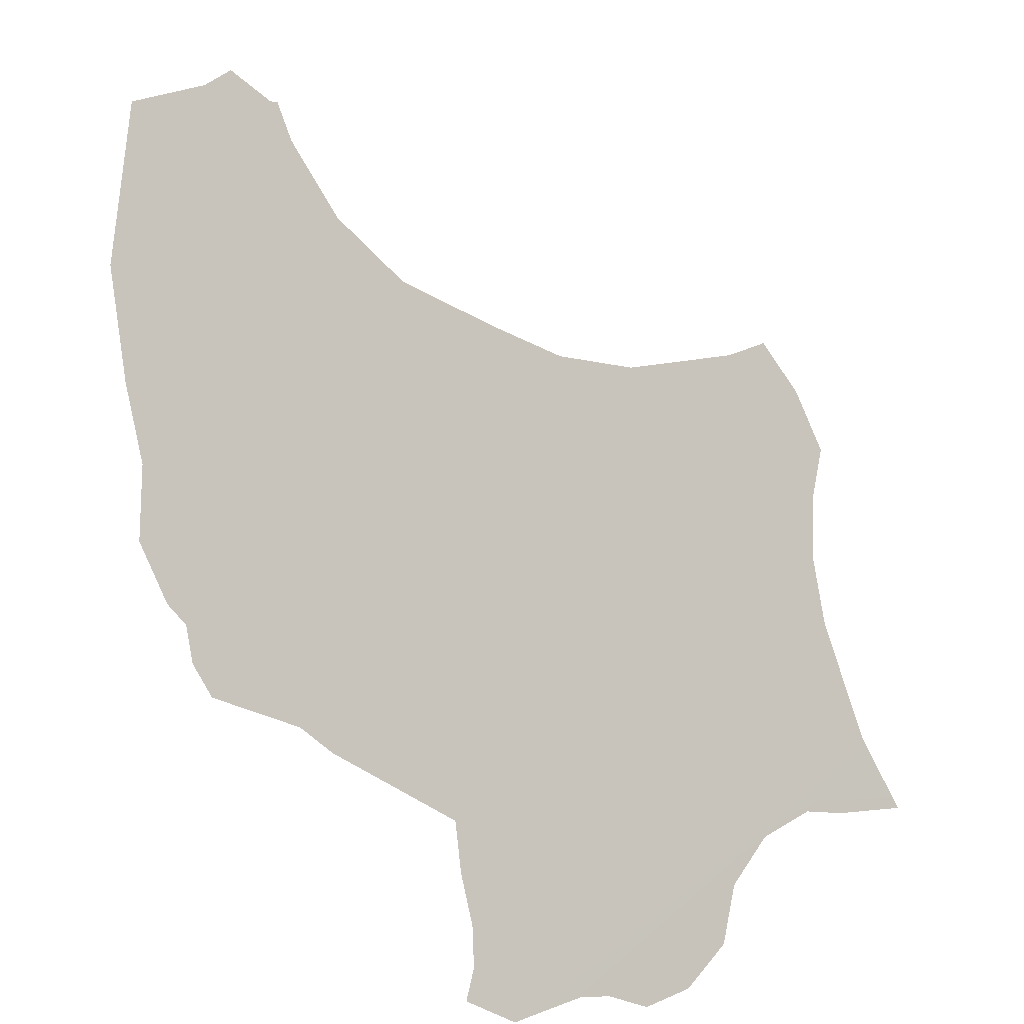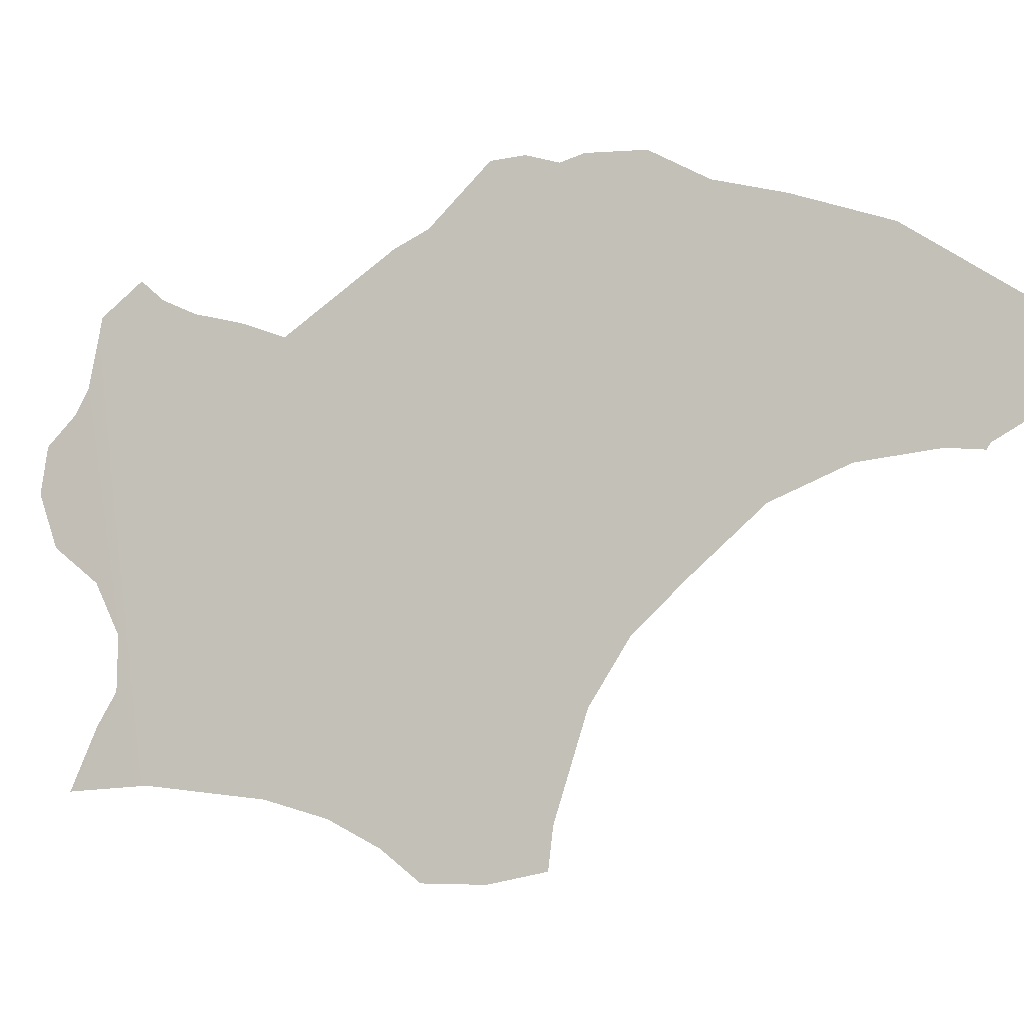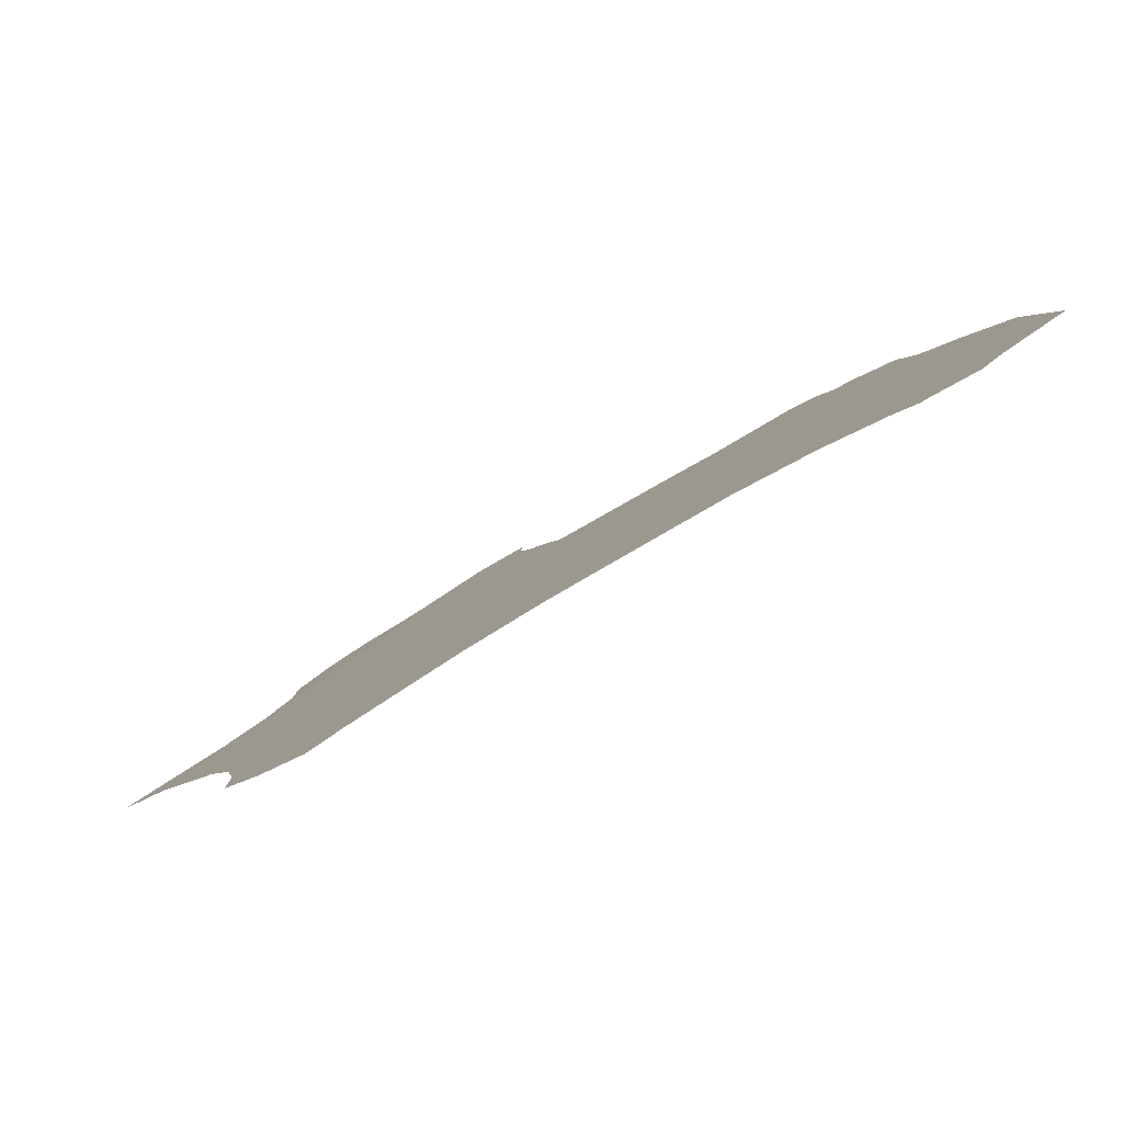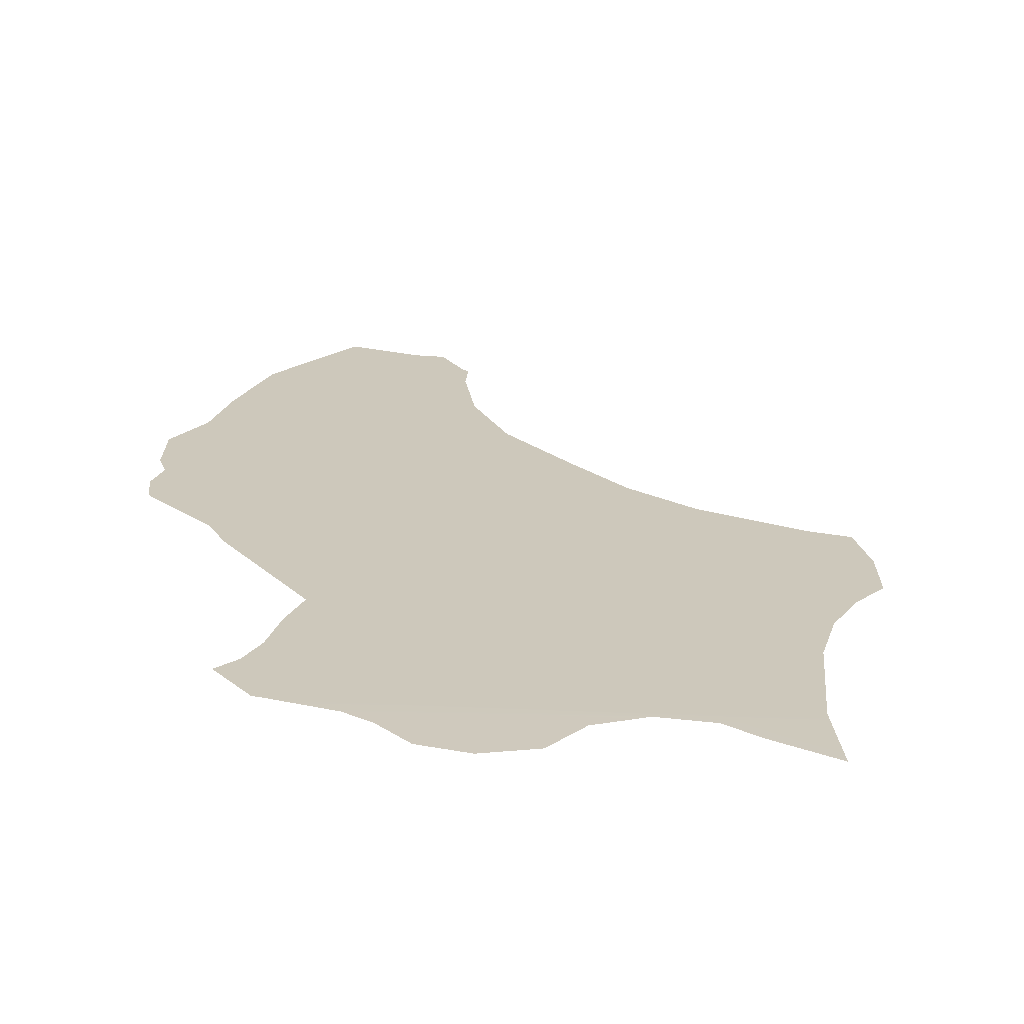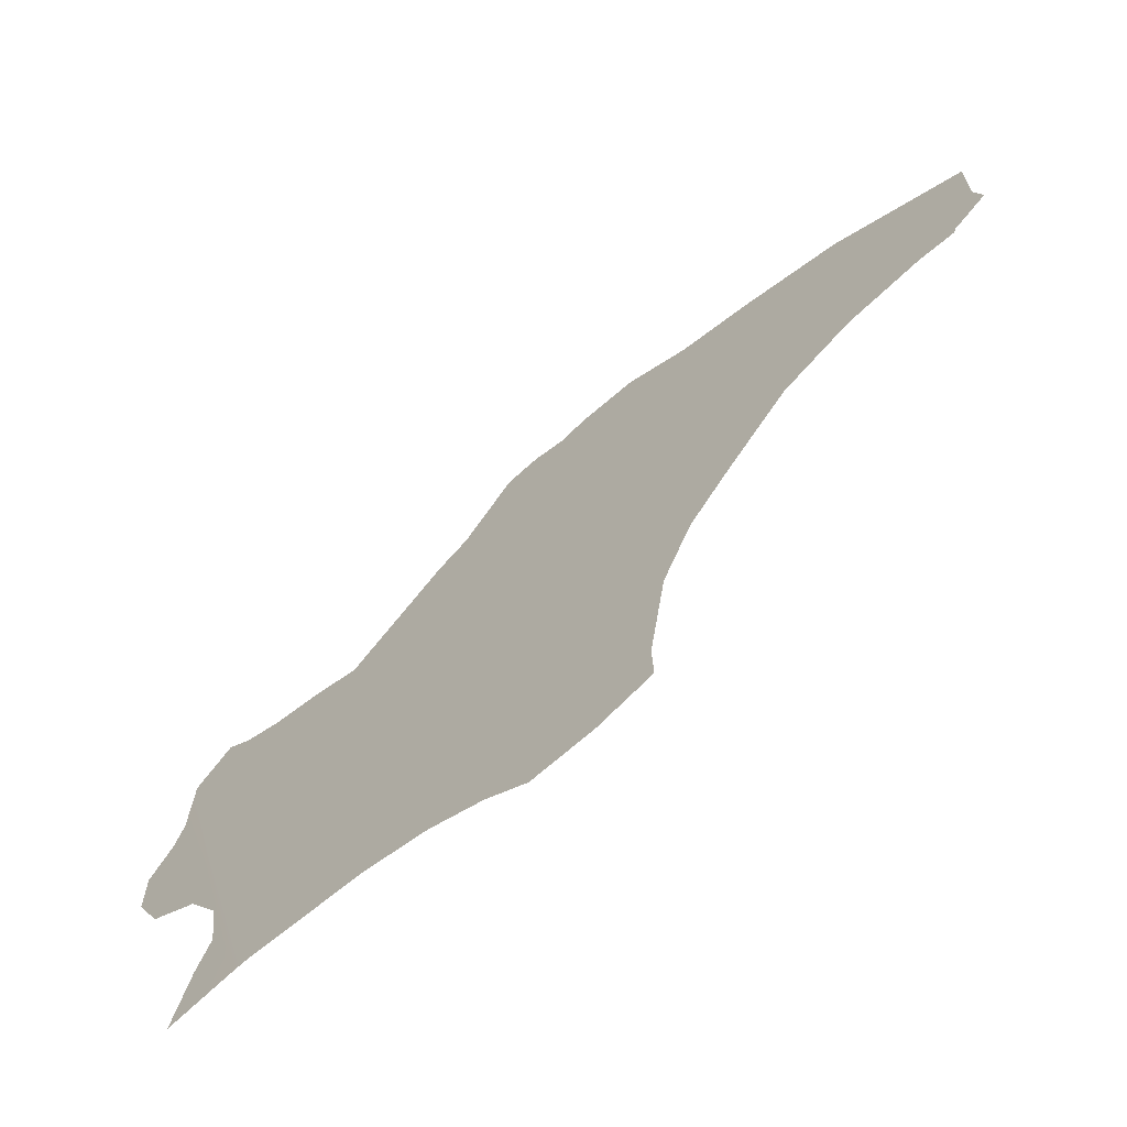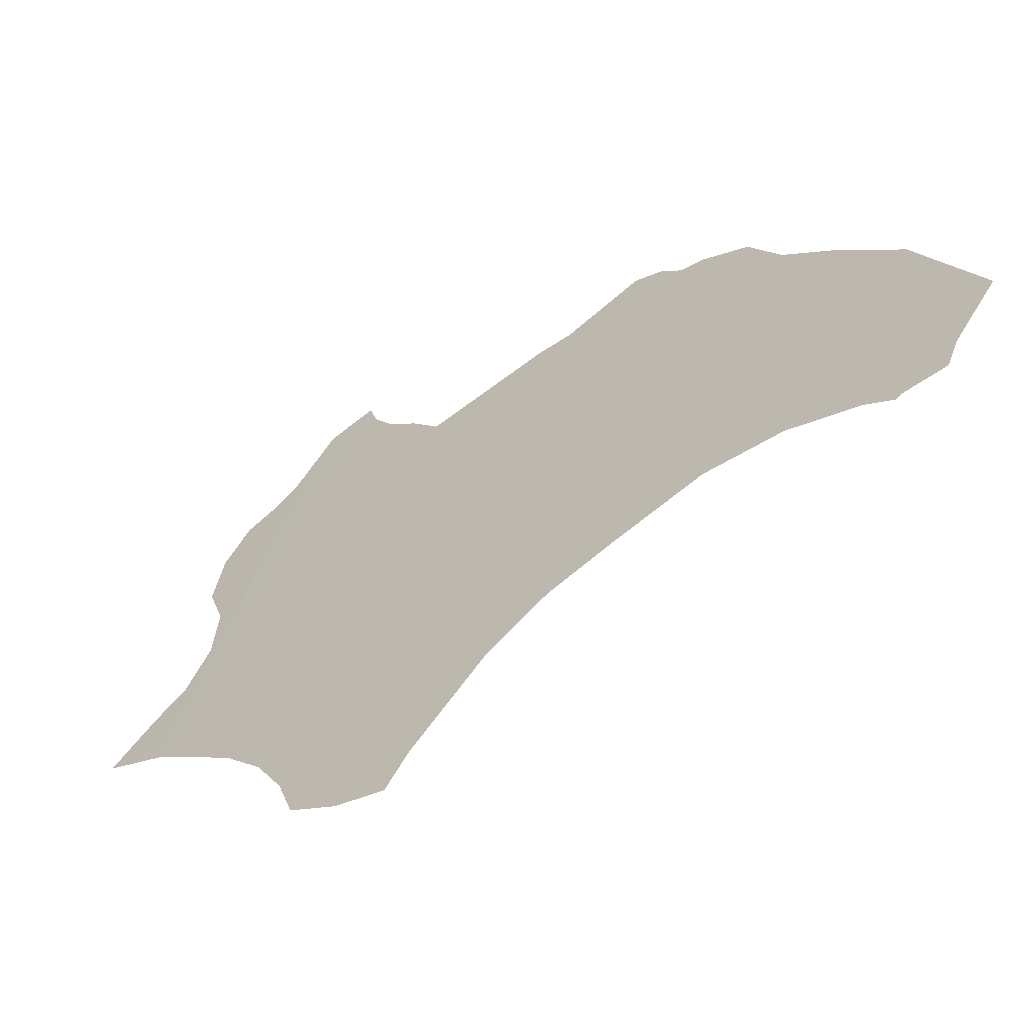
<metadata>
{"format":"obj","ext":"obj","renderer":"f3d","projection":"perspective","resolution":1024,"background":"white","views":[{"elev":52.7,"azim":55.8,"up":"+Y"},{"elev":-11.7,"azim":157.1,"up":"+Z"},{"elev":32.9,"azim":-136.3,"up":"+Y"},{"elev":-18.4,"azim":87.0,"up":"+Y"},{"elev":13.2,"azim":175.0,"up":"+Y"},{"elev":48.5,"azim":-154.0,"up":"+Y"}]}
</metadata>
<code>
o 0_Luxembourg_sphere.001
v 3.23 3.802 -0.3302
v 3.227 3.802 -0.359
v 3.23 3.799 -0.3592
v 3.229 3.801 -0.3552
v 3.228 3.802 -0.3531
v 3.228 3.802 -0.3496
v 3.23 3.801 -0.3463
v 3.232 3.799 -0.3439
v 3.233 3.799 -0.3404
v 3.233 3.799 -0.3374
v 3.231 3.801 -0.3356
v 3.231 3.801 -0.3339
v 3.189 3.835 -0.3413
v 3.193 3.832 -0.3418
v 3.197 3.828 -0.3438
v 3.2 3.825 -0.348
v 3.203 3.823 -0.3511
v 3.205 3.821 -0.3552
v 3.206 3.819 -0.362
v 3.206 3.819 -0.3646
v 3.209 3.816 -0.3653
v 3.212 3.814 -0.3652
v 3.214 3.812 -0.3631
v 3.217 3.81 -0.3613
v 3.22 3.807 -0.36
v 3.226 3.803 -0.359
v 3.23 3.802 -0.3294
v 3.228 3.804 -0.3273
v 3.227 3.805 -0.3286
v 3.225 3.806 -0.3297
v 3.223 3.808 -0.3306
v 3.22 3.81 -0.3317
v 3.215 3.815 -0.3268
v 3.213 3.816 -0.3257
v 3.21 3.819 -0.3219
v 3.209 3.821 -0.3217
v 3.207 3.822 -0.3224
v 3.206 3.823 -0.322
v 3.203 3.825 -0.3222
v 3.2 3.828 -0.3244
v 3.196 3.831 -0.3256
v 3.191 3.835 -0.3279
v 3.185 3.839 -0.3334
v 3.186 3.839 -0.3379
v 3.185 3.839 -0.3398
v 3.187 3.837 -0.3412
v 3.187 3.837 -0.3416
f 1 6 2
f 16 15 37
f 11 10 9
f 9 8 11
f 8 7 11
f 12 11 7
f 12 7 6
f 4 3 2
f 5 4 2
f 1 12 6
f 6 5 2
f 1 2 26
f 1 26 31
f 26 25 32
f 28 27 29
f 27 1 29
f 26 32 31
f 25 24 32
f 23 22 21
f 24 23 18
f 32 24 18
f 30 29 1
f 31 30 1
f 34 33 16
f 33 32 17
f 36 35 34
f 39 38 37
f 37 36 34
f 37 34 16
f 33 17 16
f 40 39 37
f 42 41 14
f 41 40 15
f 14 41 15
f 44 43 42
f 46 45 44
f 13 47 46
f 13 46 44
f 44 42 13
f 13 42 14
f 40 37 15
f 23 21 19
f 21 20 19
f 32 18 17
f 23 19 18

</code>
